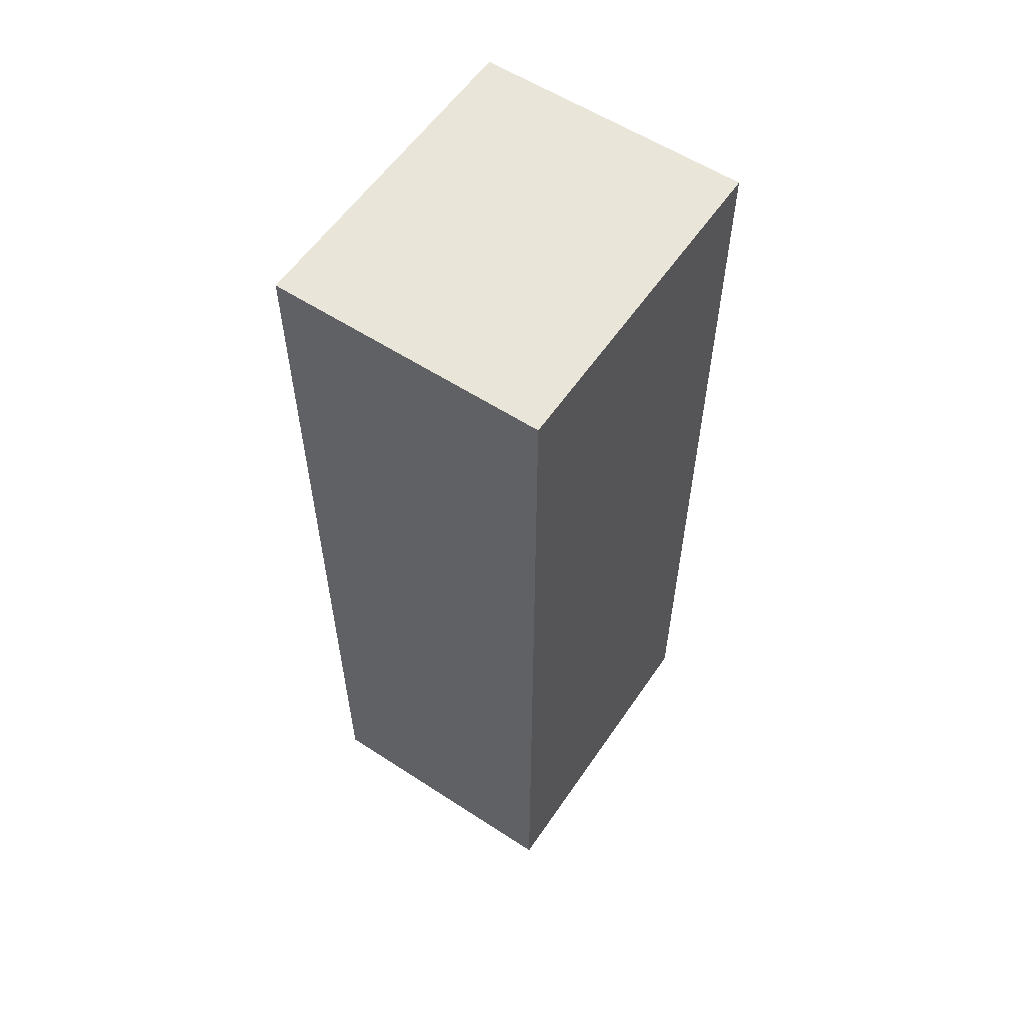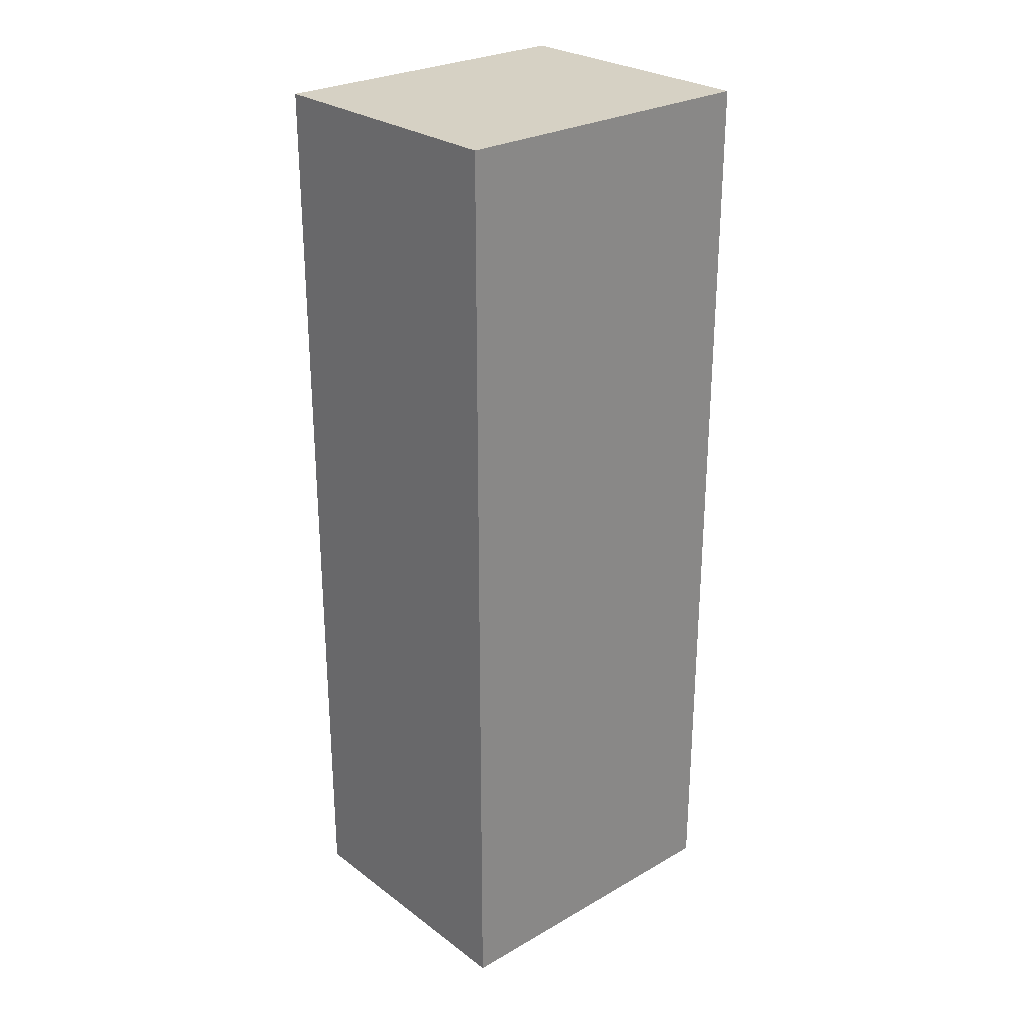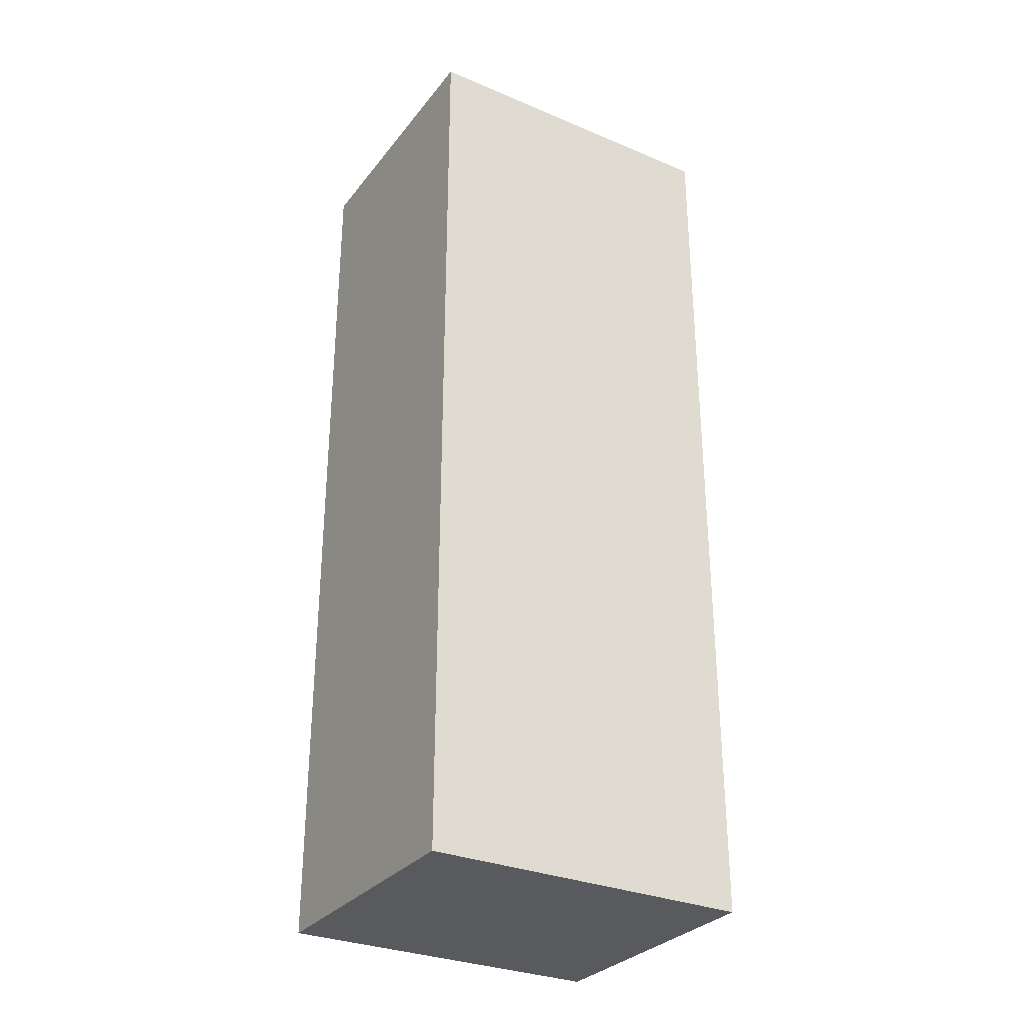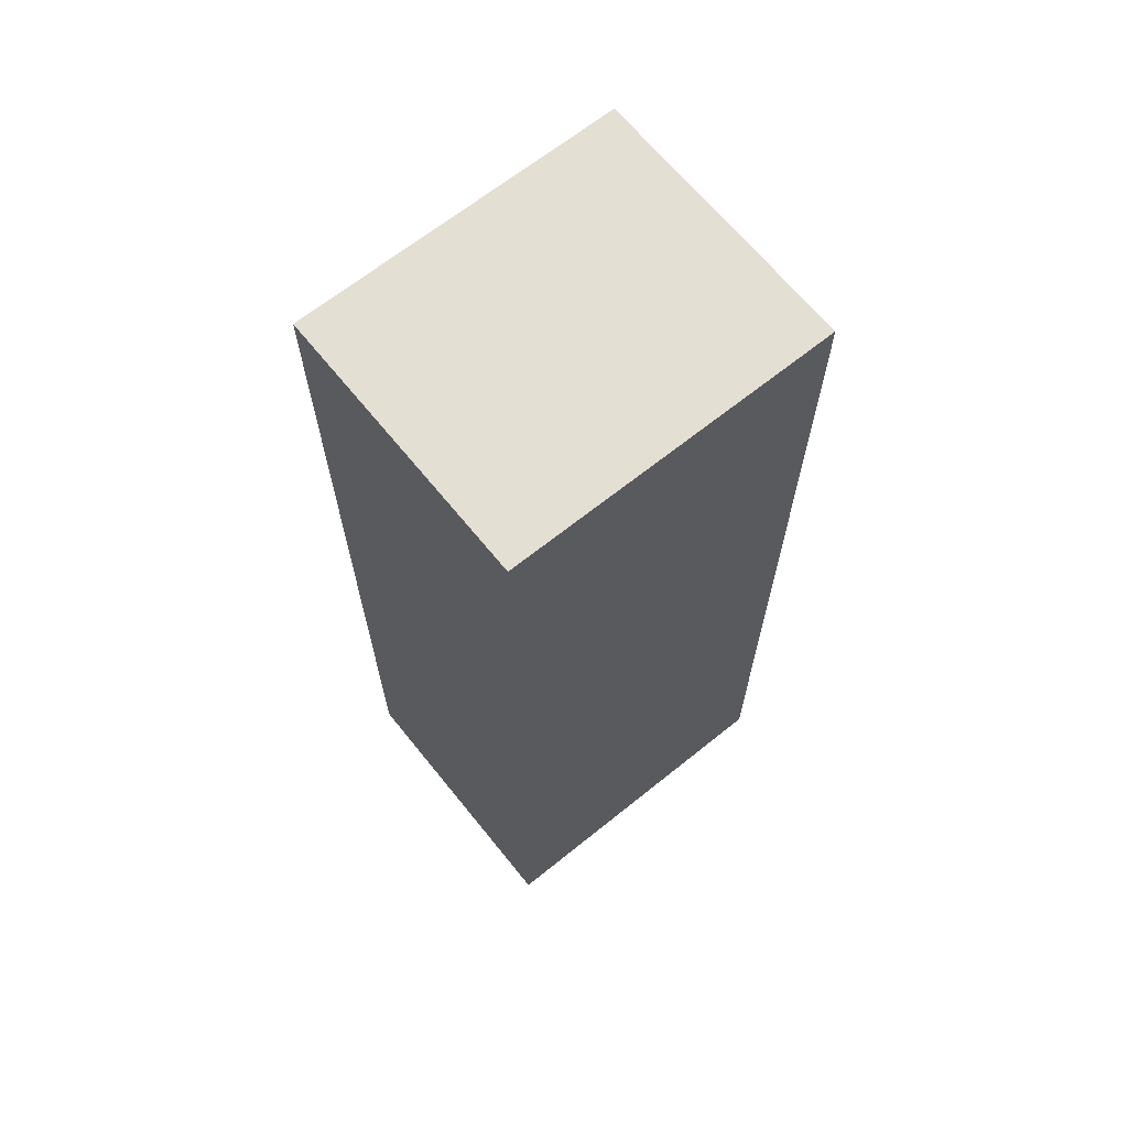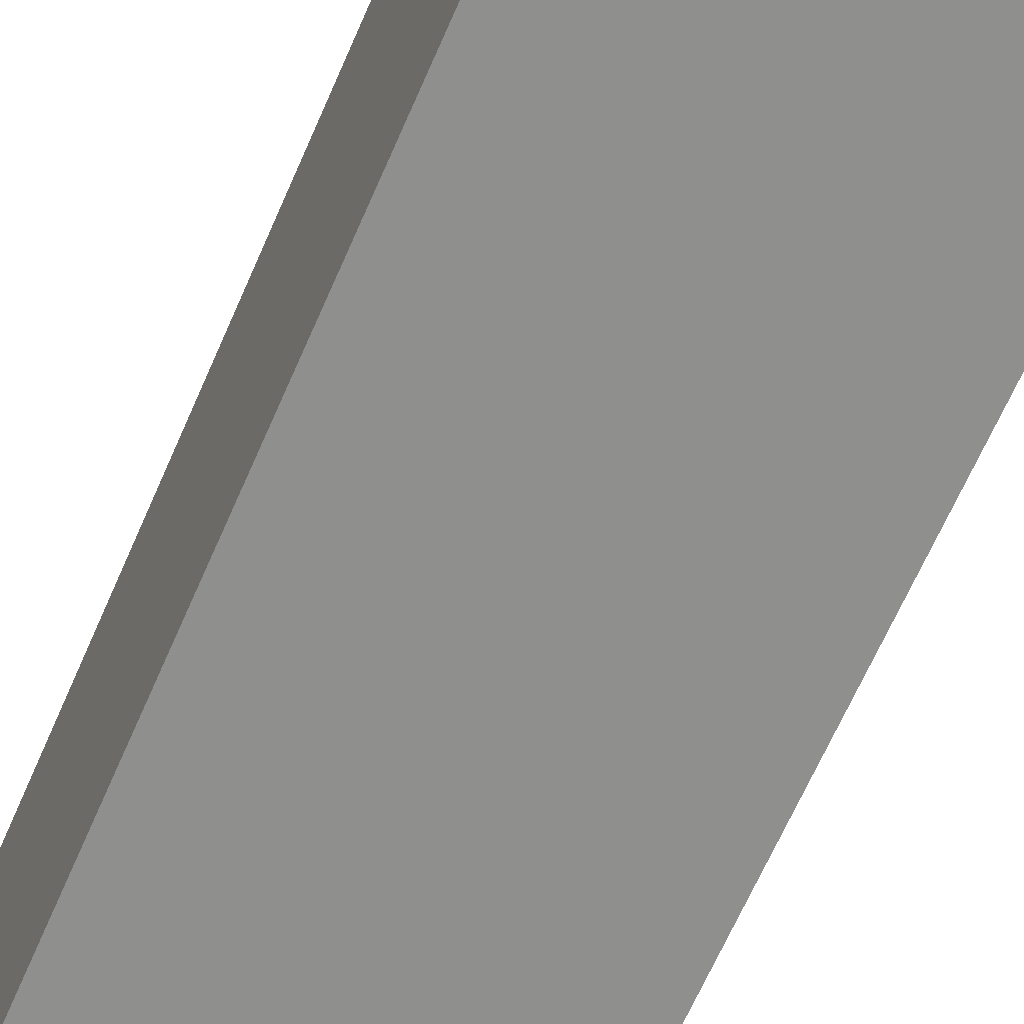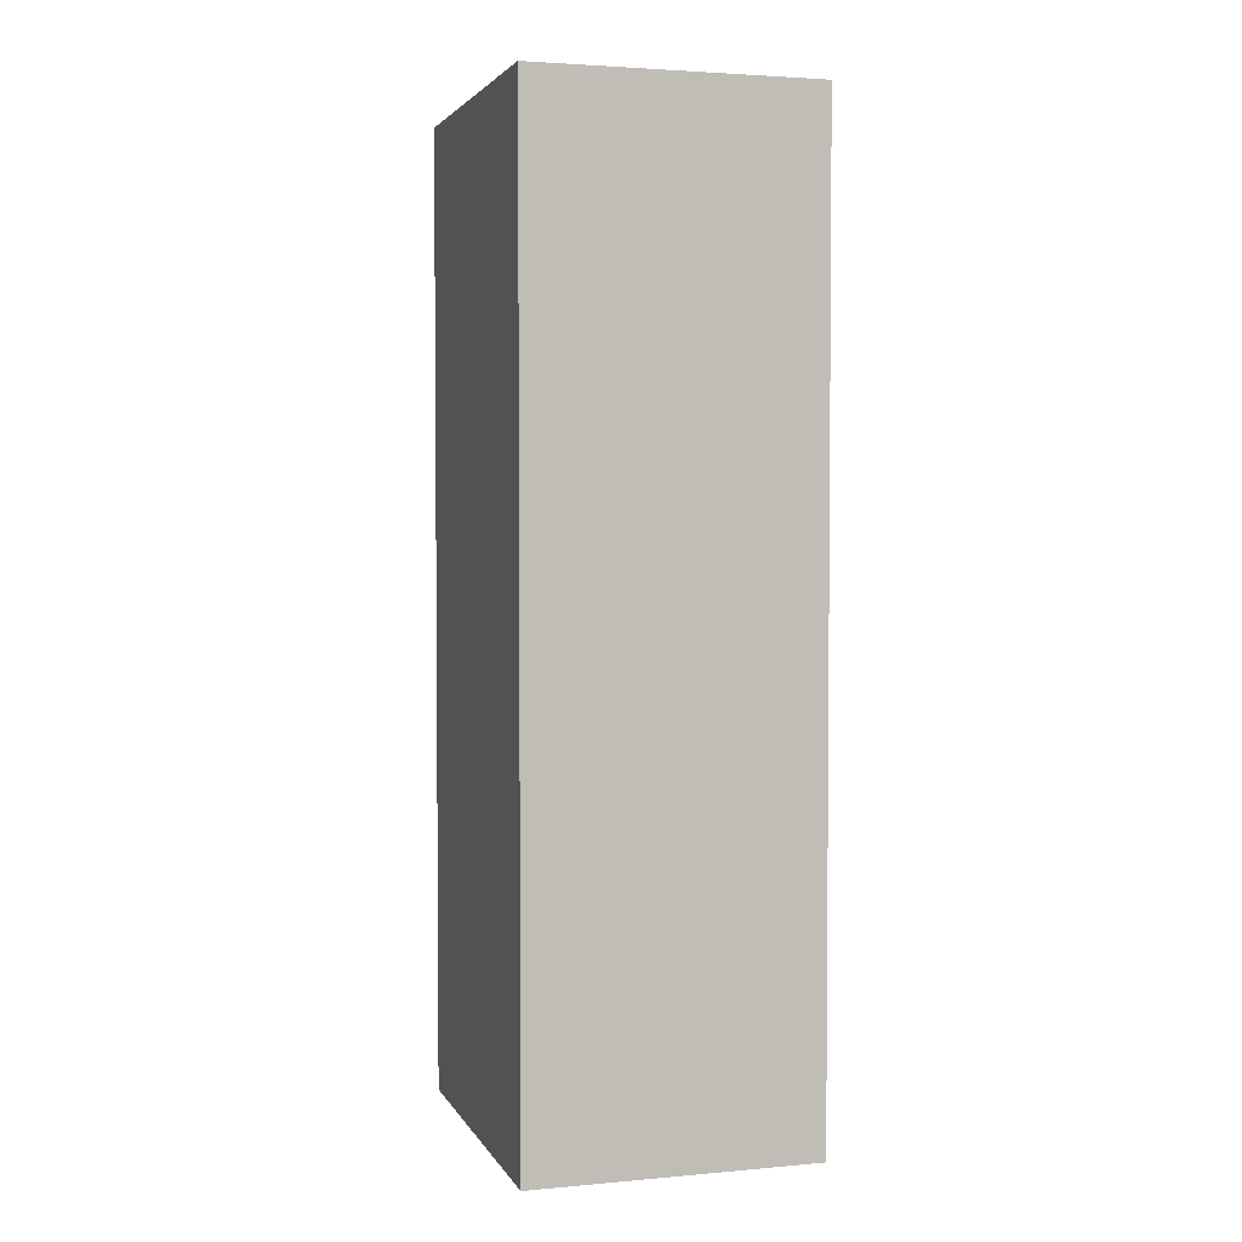
<metadata>
{"format":"obj","ext":"obj","renderer":"f3d","projection":"perspective","resolution":1024,"background":"white","views":[{"elev":57.9,"azim":34.0,"up":"+Y"},{"elev":26.9,"azim":48.6,"up":"+Y"},{"elev":-30.7,"azim":-121.1,"up":"+Y"},{"elev":66.4,"azim":51.1,"up":"+Y"},{"elev":-65.3,"azim":-23.4,"up":"+Z"},{"elev":3.1,"azim":-16.8,"up":"+Y"}]}
</metadata>
<code>
o
v -0.2 -0.8 -0.3
v -0.2 -0.5 -0.3
v -0.2 0.9 -0.3
v -0.2 -0.6 0
v -0.2 -0.5 0
v -0.2 -0.8 0.1
v -0.2 -0.6 0.1
v -0.2 -0.8 0.3
v -0.2 0.9 0.3
v 0.3 -0.8 -0.3
v 0.3 -0.6 -0.3
v 0.3 0.9 -0.3
v 0.3 -0.8 0.1
v 0.3 -0.6 0.1
v 0.3 -0.8 0.3
v 0.3 0.9 0.3
v -0.2 -0.8 -0.3
v -0.2 -0.8 0.1
v -0.2 -0.8 0.3
v -0.1 -0.8 -0.3
v -0.1 -0.8 0
v 0 -0.8 -0.3
v 0 -0.8 0
v 0.1 -0.8 -0.3
v 0.1 -0.8 0
v 0.2 -0.8 -0.3
v 0.2 -0.8 0
v 0.3 -0.8 -0.3
v 0.3 -0.8 0.1
v 0.3 -0.8 0.3
v -0.2 0.9 -0.3
v -0.2 0.9 0.3
v 0.3 0.9 -0.3
v 0.3 0.9 0.3
v -0.2 -0.8 -0.3
v -0.1 -0.8 -0.3
v 0 -0.8 -0.3
v 0.1 -0.8 -0.3
v 0.2 -0.8 -0.3
v 0.3 -0.8 -0.3
v 0.1 -0.7 -0.3
v 0.2 -0.7 -0.3
v -0.1 -0.6 -0.3
v 0 -0.6 -0.3
v 0.2 -0.6 -0.3
v 0.3 -0.6 -0.3
v -0.2 -0.5 -0.3
v 0.2 -0.5 -0.3
v -0.2 0.9 -0.3
v 0.3 0.9 -0.3
v -0.2 -0.8 0.3
v 0.3 -0.8 0.3
v -0.2 0.9 0.3
v 0.3 0.9 0.3
f 4 2 1
f 5 3 2
f 5 2 4
f 6 4 1
f 7 5 4
f 7 4 6
f 8 7 6
f 9 3 5
f 9 7 8
f 9 5 7
f 10 11 13
f 11 12 14
f 13 11 14
f 13 14 15
f 14 12 16
f 15 14 16
f 20 18 17
f 21 18 20
f 22 21 20
f 23 18 21
f 23 21 22
f 24 23 22
f 25 18 23
f 25 23 24
f 26 25 24
f 27 18 25
f 27 25 26
f 28 27 26
f 29 19 18
f 29 27 28
f 29 18 27
f 30 19 29
f 31 32 33
f 33 32 34
f 41 38 37
f 41 39 38
f 42 40 39
f 42 39 41
f 43 36 35
f 43 37 36
f 44 42 41
f 44 37 43
f 44 41 37
f 45 40 42
f 45 42 44
f 46 40 45
f 47 44 43
f 47 43 35
f 47 45 44
f 48 46 45
f 48 45 47
f 49 48 47
f 50 46 48
f 50 48 49
f 51 52 53
f 53 52 54

</code>
